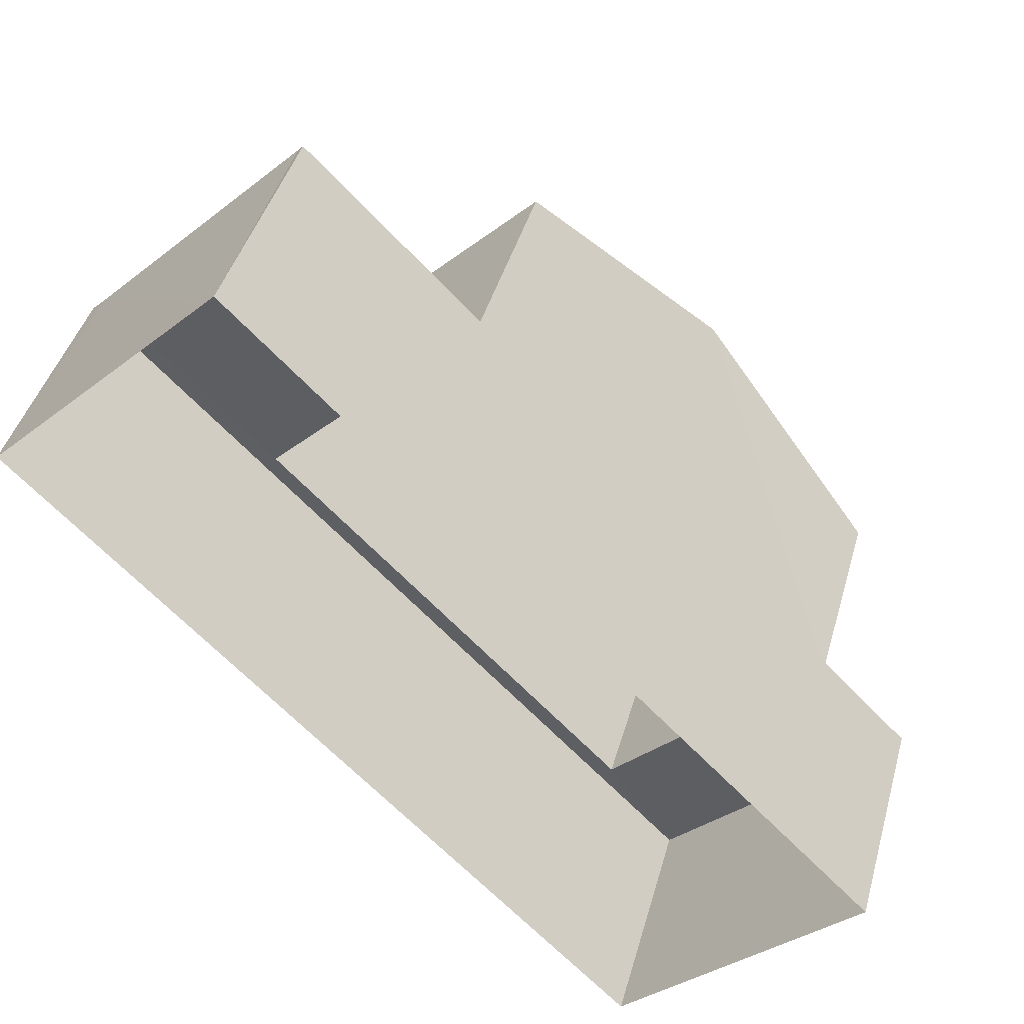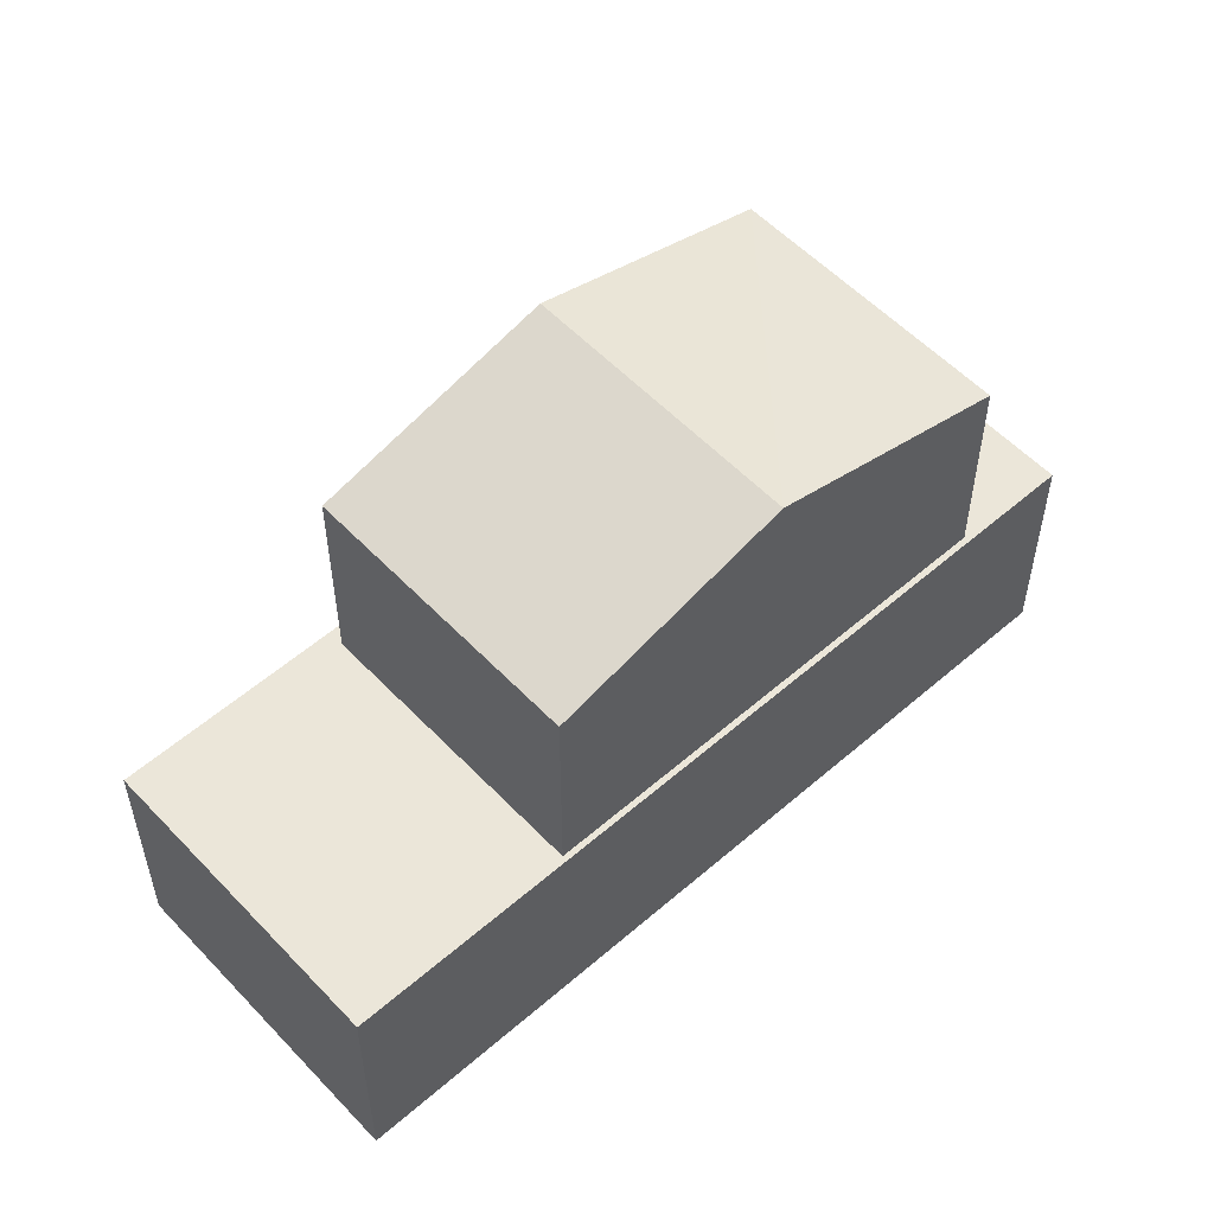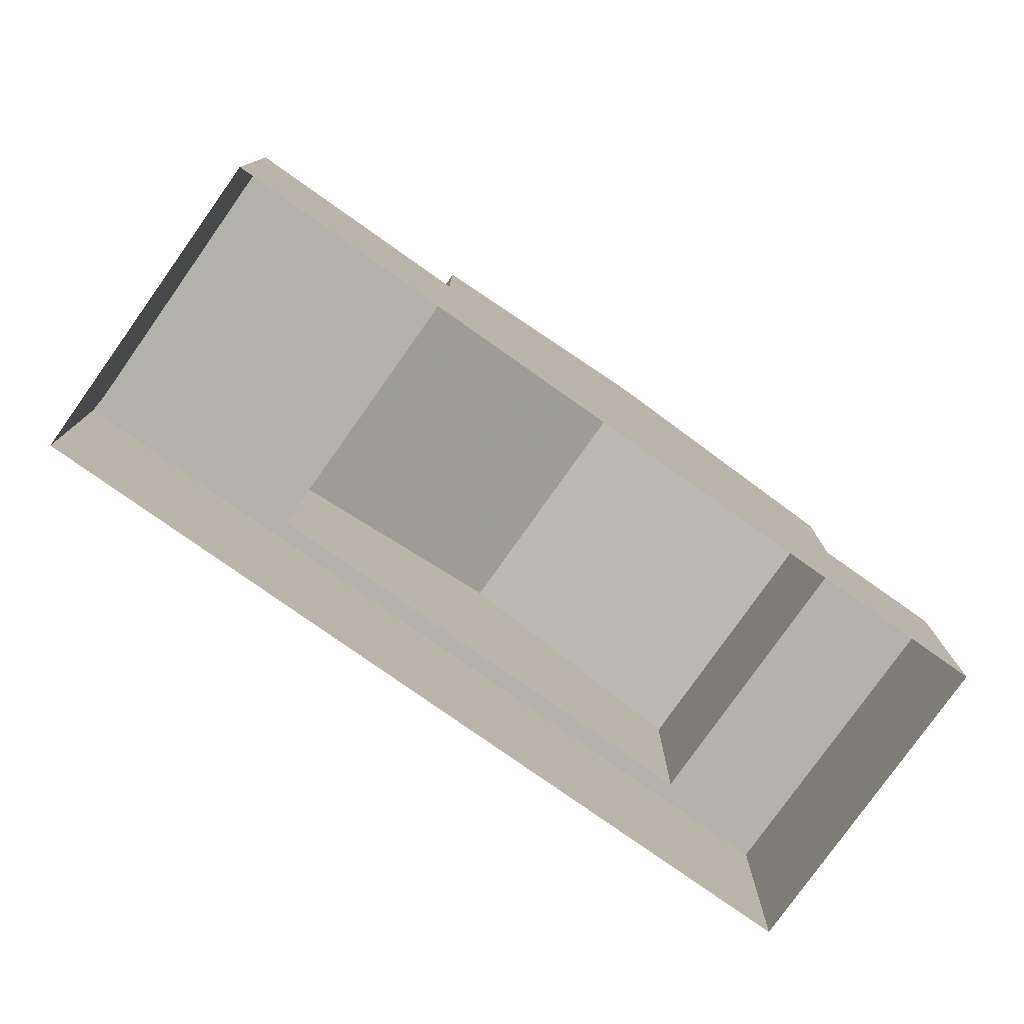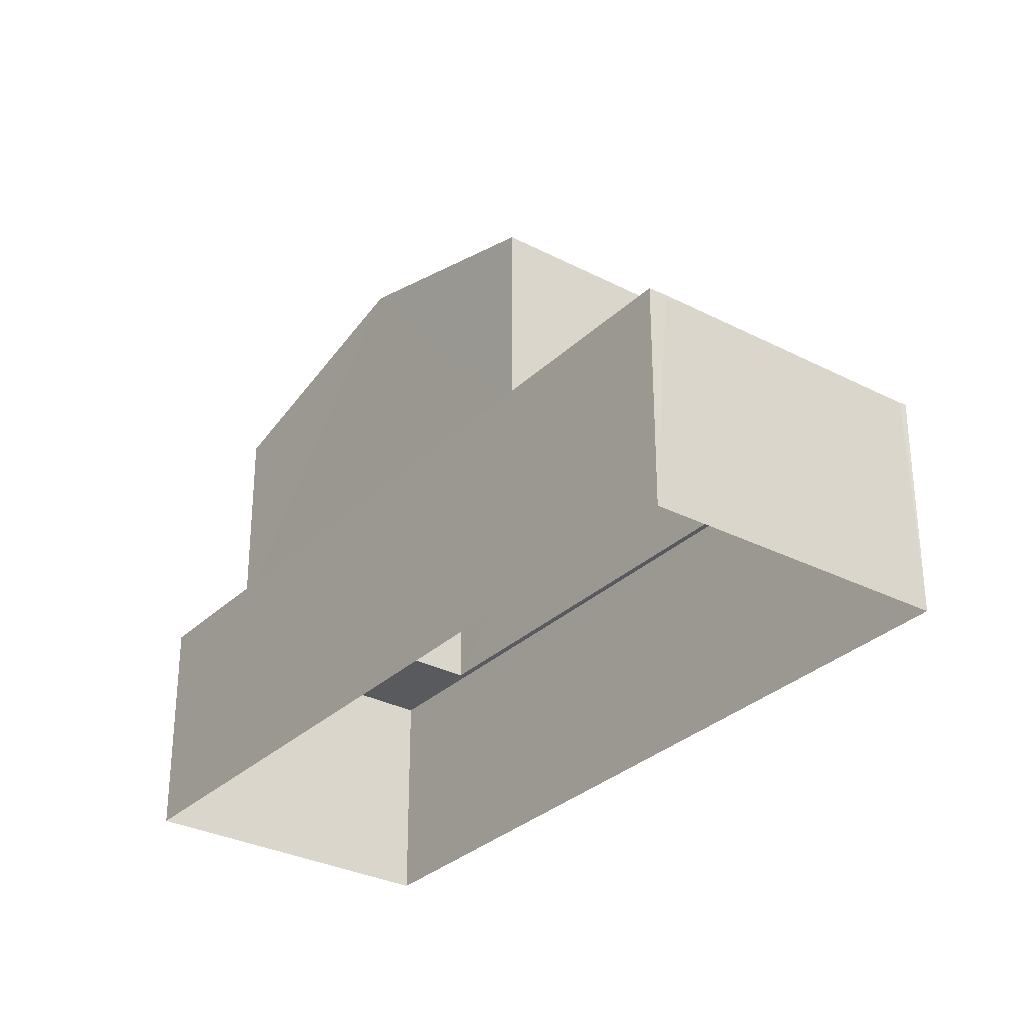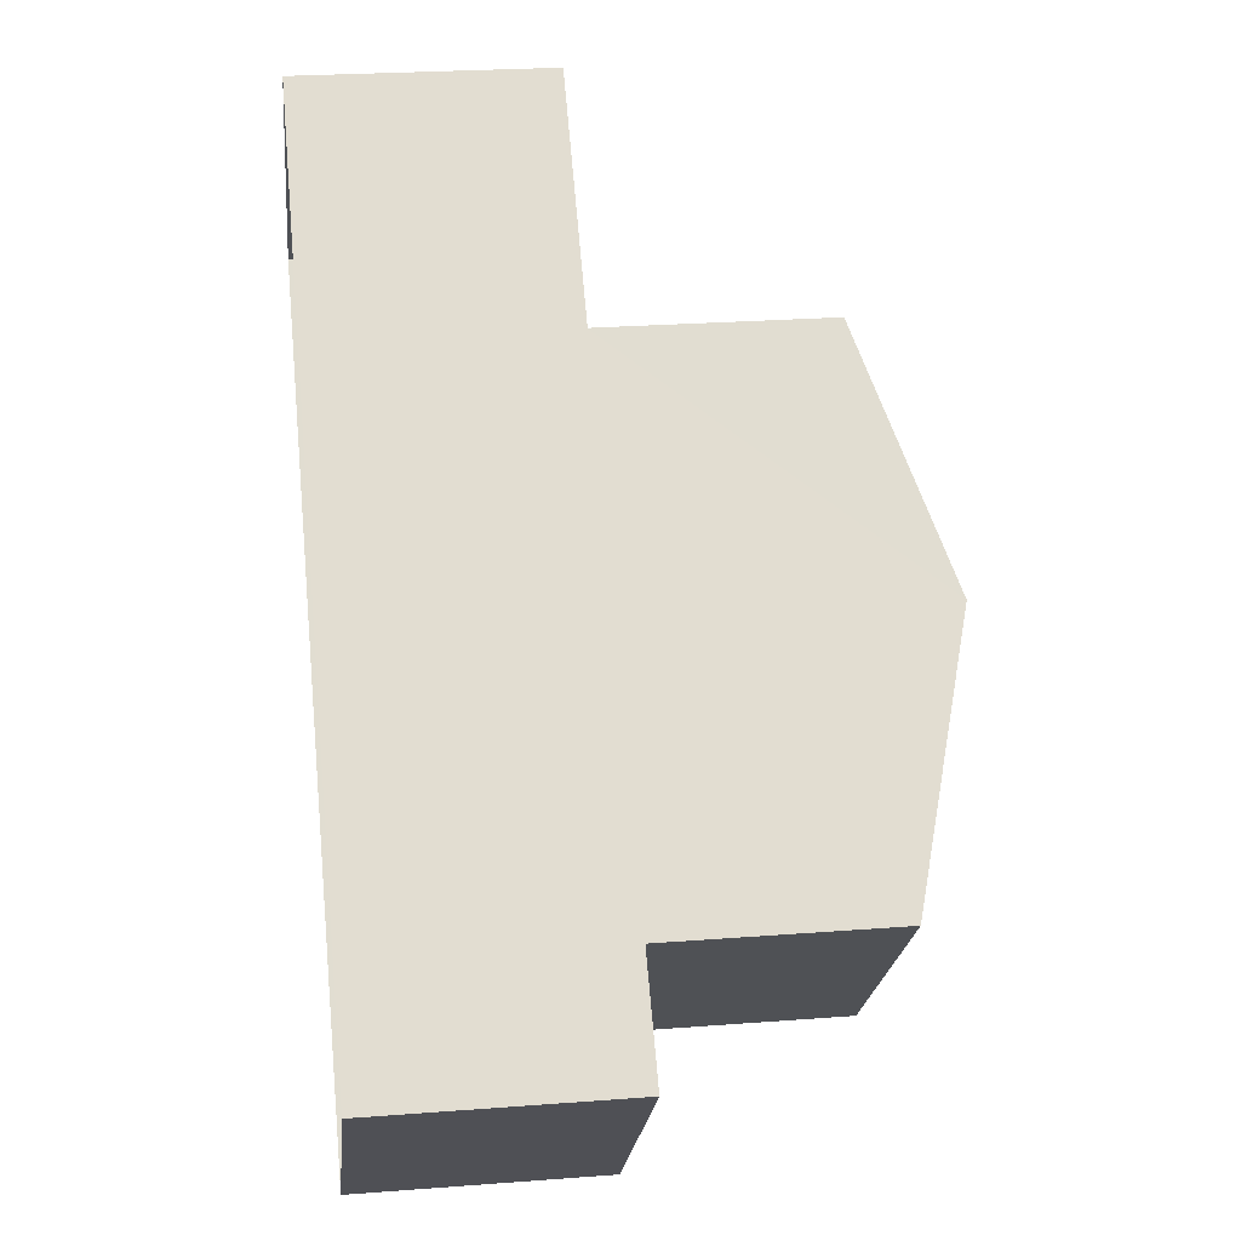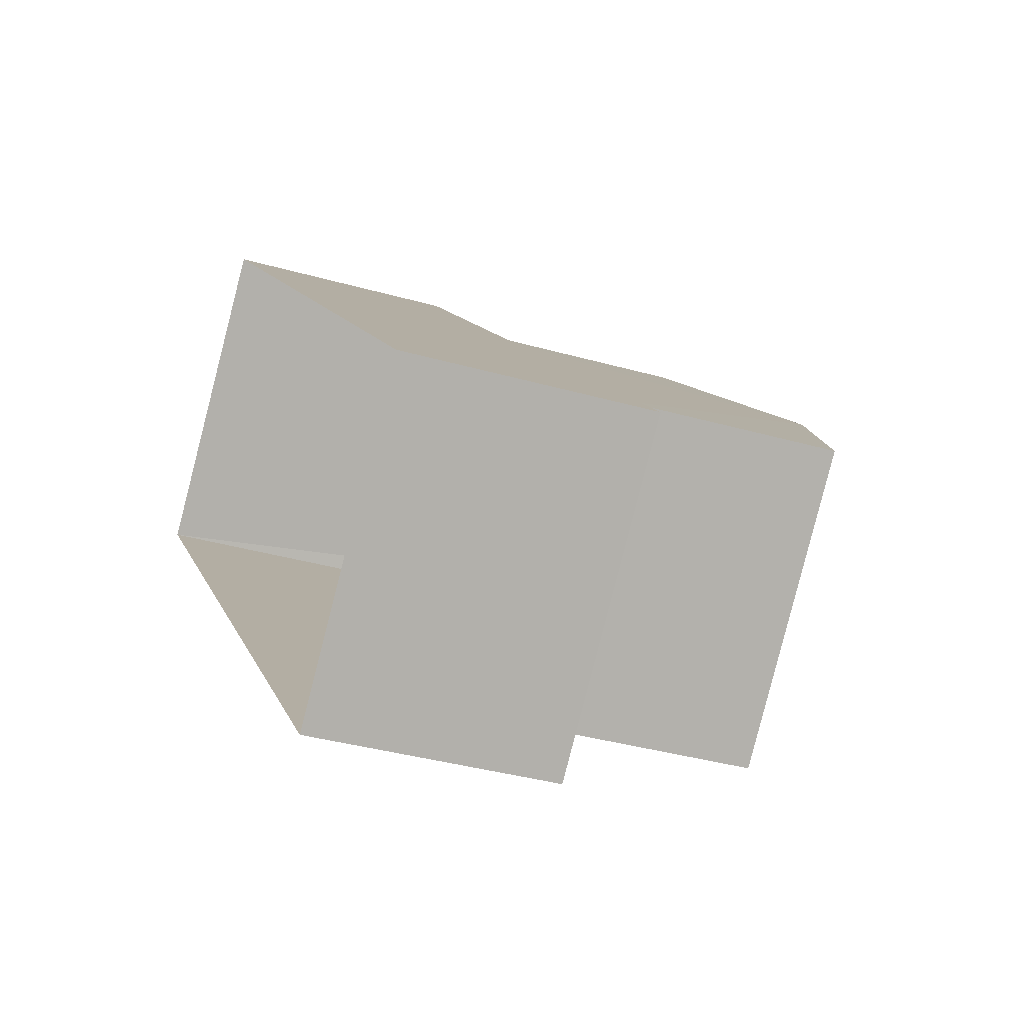
<metadata>
{"format":"obj","ext":"obj","renderer":"f3d","projection":"perspective","resolution":1024,"background":"white","views":[{"elev":42.0,"azim":-164.8,"up":"+Y"},{"elev":55.3,"azim":-177.2,"up":"+Z"},{"elev":-79.0,"azim":-170.0,"up":"+Z"},{"elev":-30.7,"azim":98.6,"up":"+Z"},{"elev":24.4,"azim":-97.2,"up":"+Y"},{"elev":-36.3,"azim":-110.4,"up":"+Y"}]}
</metadata>
<code>
v -2.237e+05 -1.275e+05 17
v -2.237e+05 -1.275e+05 17
v -2.237e+05 -1.275e+05 17
v -2.237e+05 -1.275e+05 17
v -2.237e+05 -1.275e+05 24.74
v -2.237e+05 -1.275e+05 23.69
v -2.237e+05 -1.275e+05 24.74
v -2.237e+05 -1.275e+05 23.69
v -2.237e+05 -1.275e+05 23.69
v -2.237e+05 -1.275e+05 23.69
v -2.237e+05 -1.275e+05 20.5
v -2.237e+05 -1.275e+05 20.5
v -2.237e+05 -1.275e+05 20.5
v -2.237e+05 -1.275e+05 20.5
v -2.237e+05 -1.275e+05 20.5
v -2.237e+05 -1.275e+05 20.5
v -2.237e+05 -1.275e+05 20.5
v -2.237e+05 -1.275e+05 20.5
v -2.237e+05 -1.275e+05 20.5
v -2.237e+05 -1.275e+05 20.5
f 1 2 3
f 4 1 3
f 5 6 7
f 5 8 6
f 7 9 5
f 7 10 9
f 11 12 13
f 14 11 15
f 12 16 13
f 17 18 14
f 19 13 16
f 17 19 18
f 11 13 15
f 20 14 15
f 20 17 14
f 17 13 19
f 6 15 7
f 15 13 7
f 13 10 7
f 11 3 2
f 11 14 3
f 20 6 8
f 20 15 6
f 9 17 5
f 17 20 5
f 20 8 5
f 19 4 18
f 1 4 16
f 12 1 16
f 4 19 16
f 12 2 1
f 12 11 2
f 13 9 10
f 13 17 9
f 14 4 3
f 14 18 4

</code>
